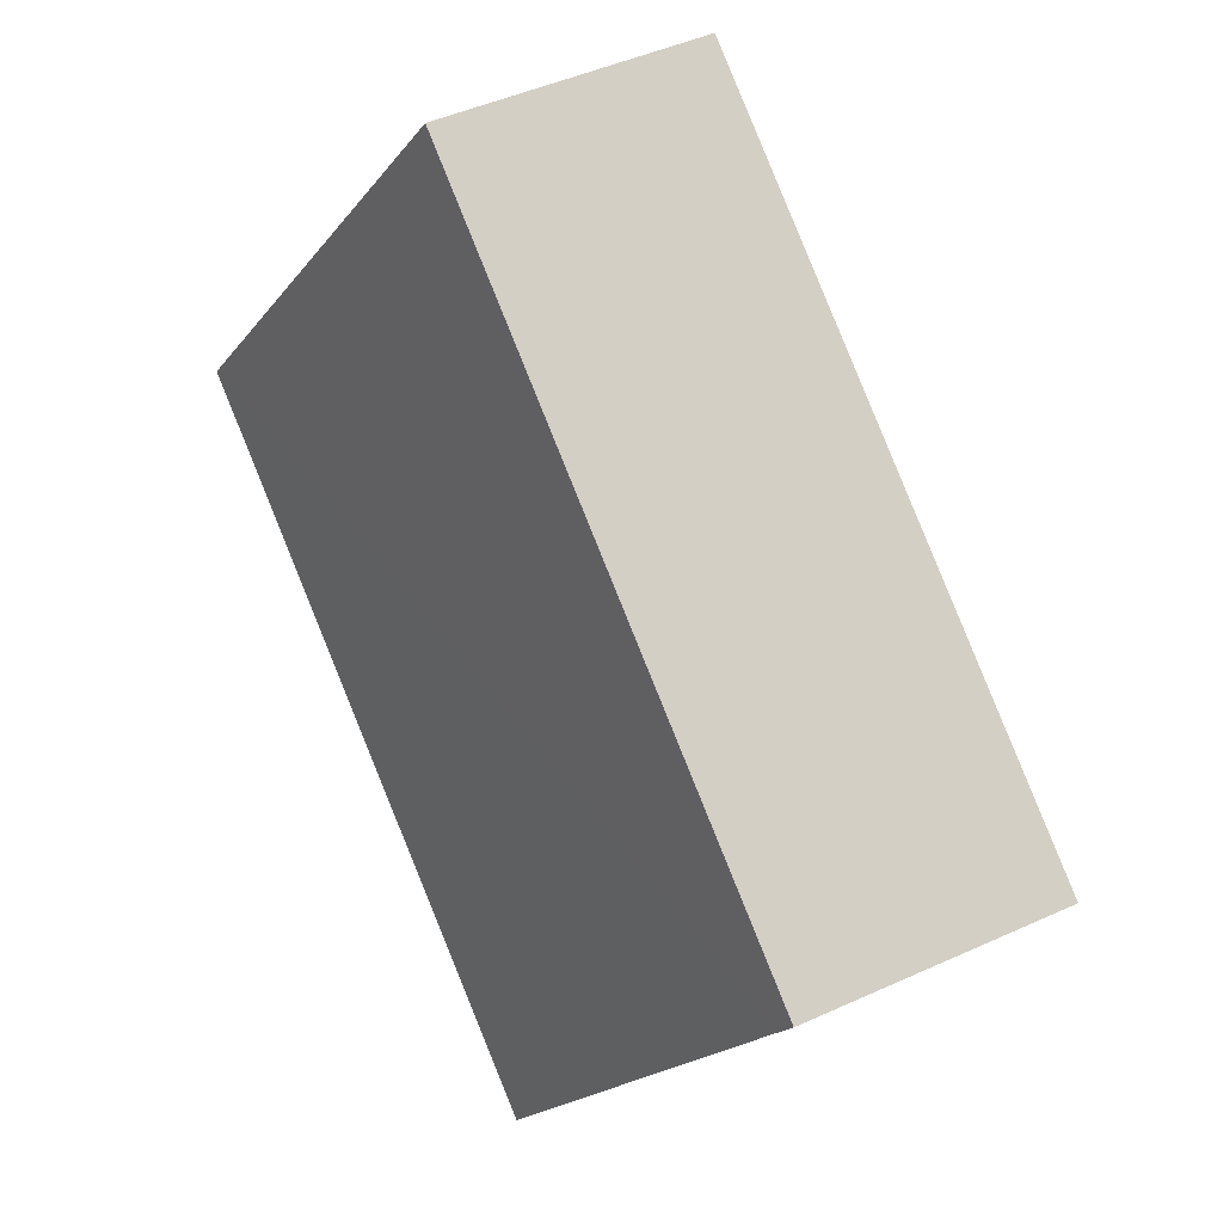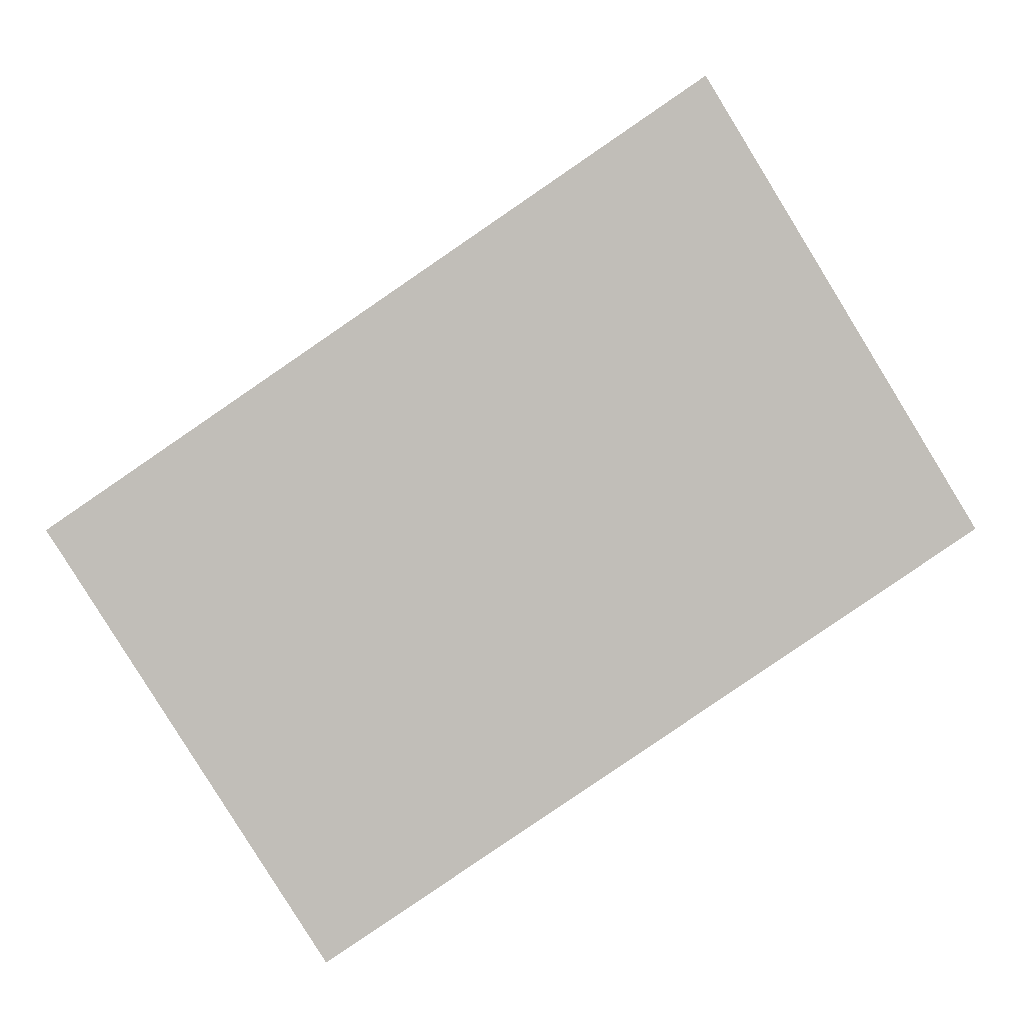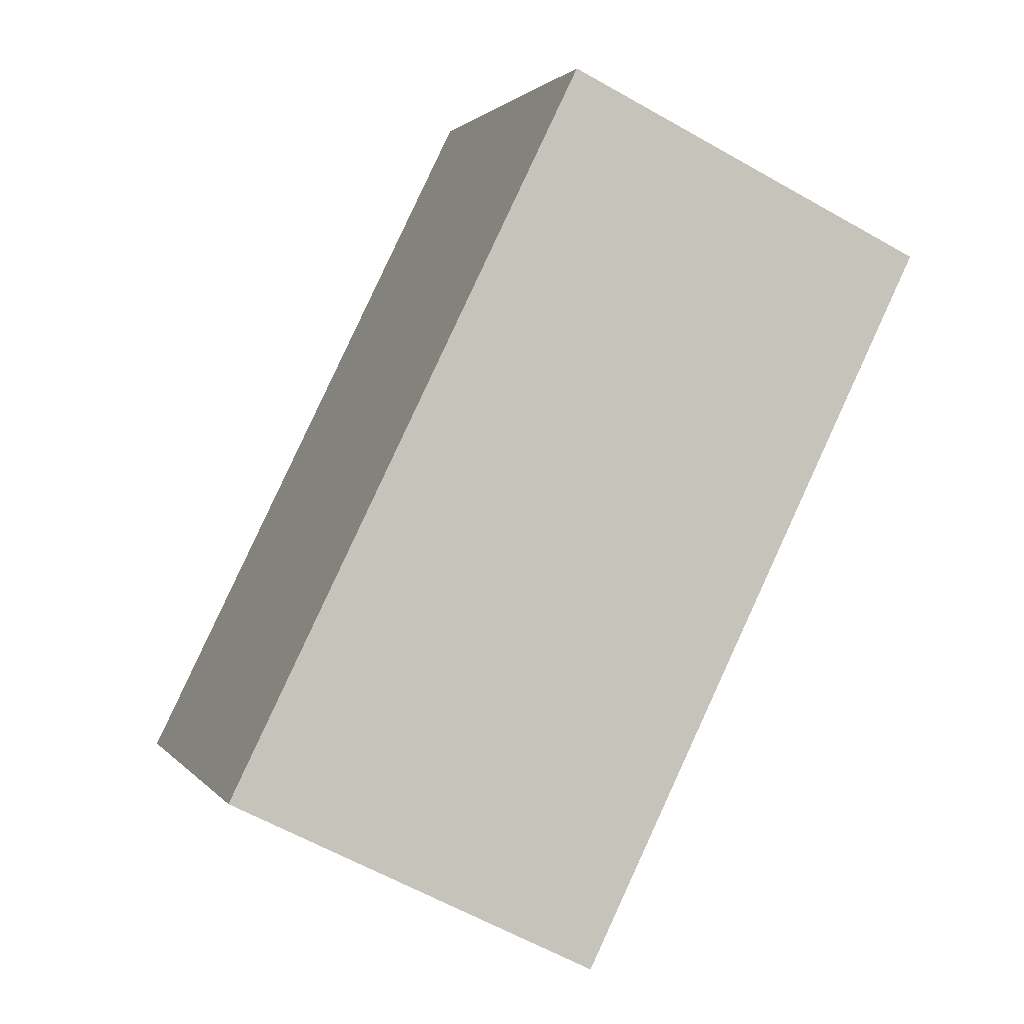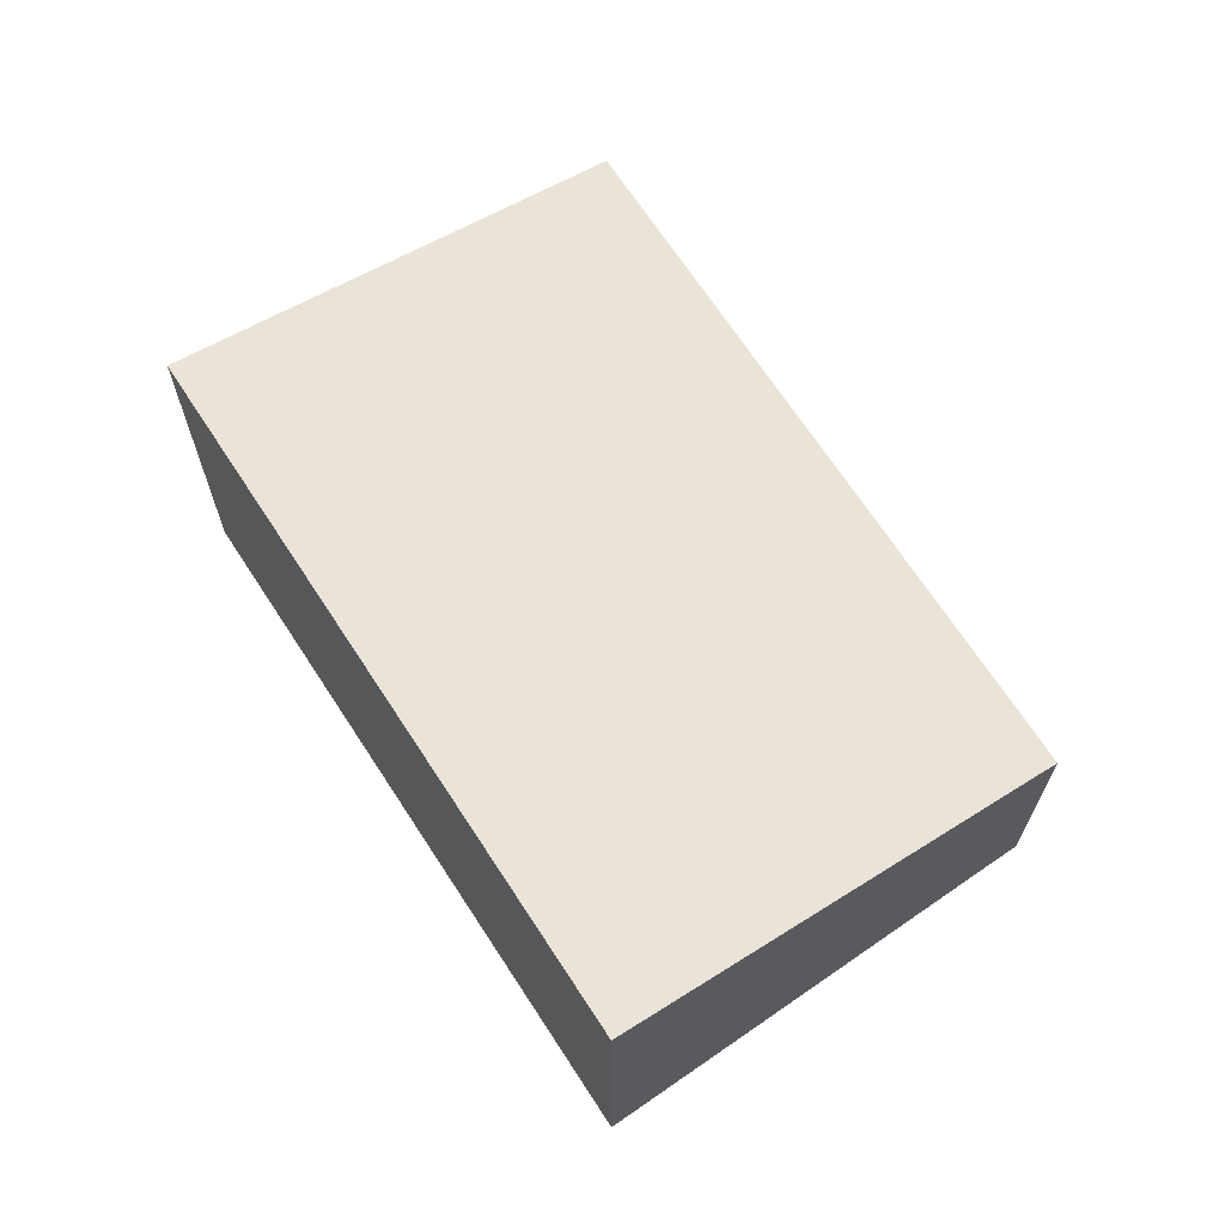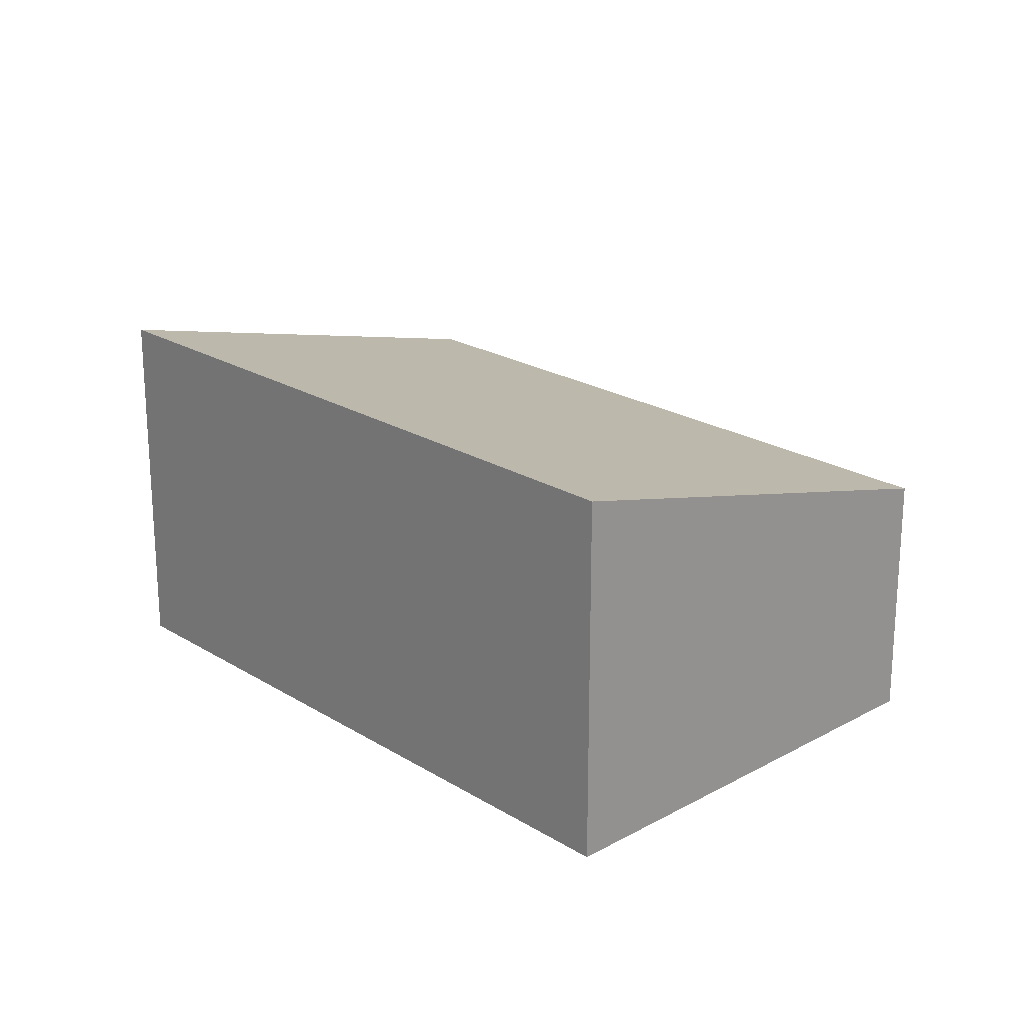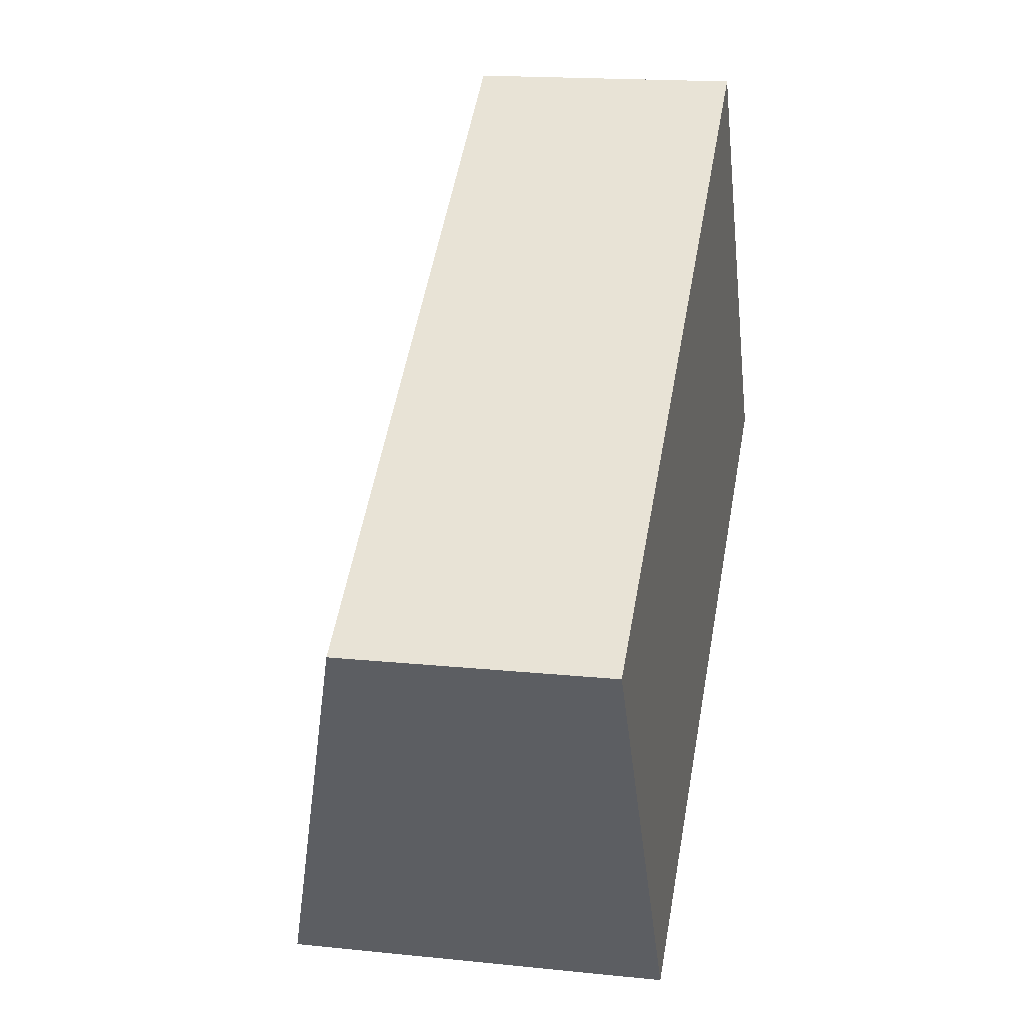
<metadata>
{"format":"obj","ext":"obj","renderer":"f3d","projection":"perspective","resolution":1024,"background":"white","views":[{"elev":47.5,"azim":-117.1,"up":"+Z"},{"elev":3.7,"azim":0.7,"up":"+Z"},{"elev":-60.3,"azim":59.7,"up":"+Z"},{"elev":67.9,"azim":-157.2,"up":"+Y"},{"elev":21.4,"azim":-166.6,"up":"+Y"},{"elev":16.7,"azim":-78.0,"up":"+Z"}]}
</metadata>
<code>
v  0.174 2.902 -0.269
v  9.669 4.122 0.024
v  2.902 4.113 -4.563
v  6.848 2.825 4.686
v  0 2.825 1.73e-16
v  2.902 2.794e-16 -4.563
v  0.174 1.647e-17 -0.269
v  0 0 0
v  6.848 -2.869e-16 4.686
v  9.669 -1.47e-18 0.024
g defaultobject
f 1 2 3
f 2 1 4
f 4 1 5
f 6 1 3
f 1 6 7
f 1 7 5
f 5 7 8
f 8 4 5
f 4 8 9
f 4 10 2
f 10 4 9
f 10 3 2
f 3 10 6
f 7 9 8
f 9 7 6
f 9 6 10

</code>
